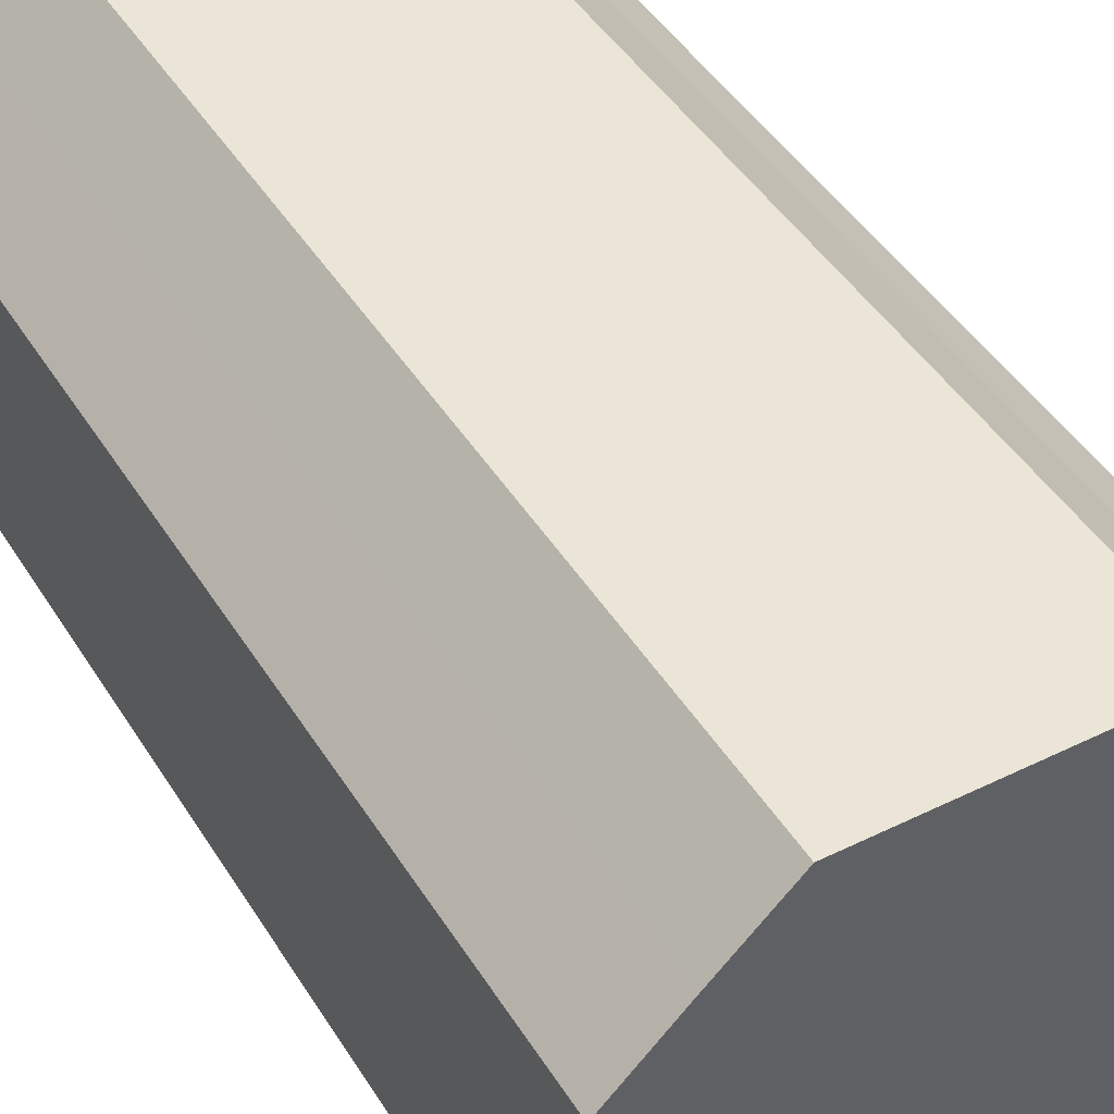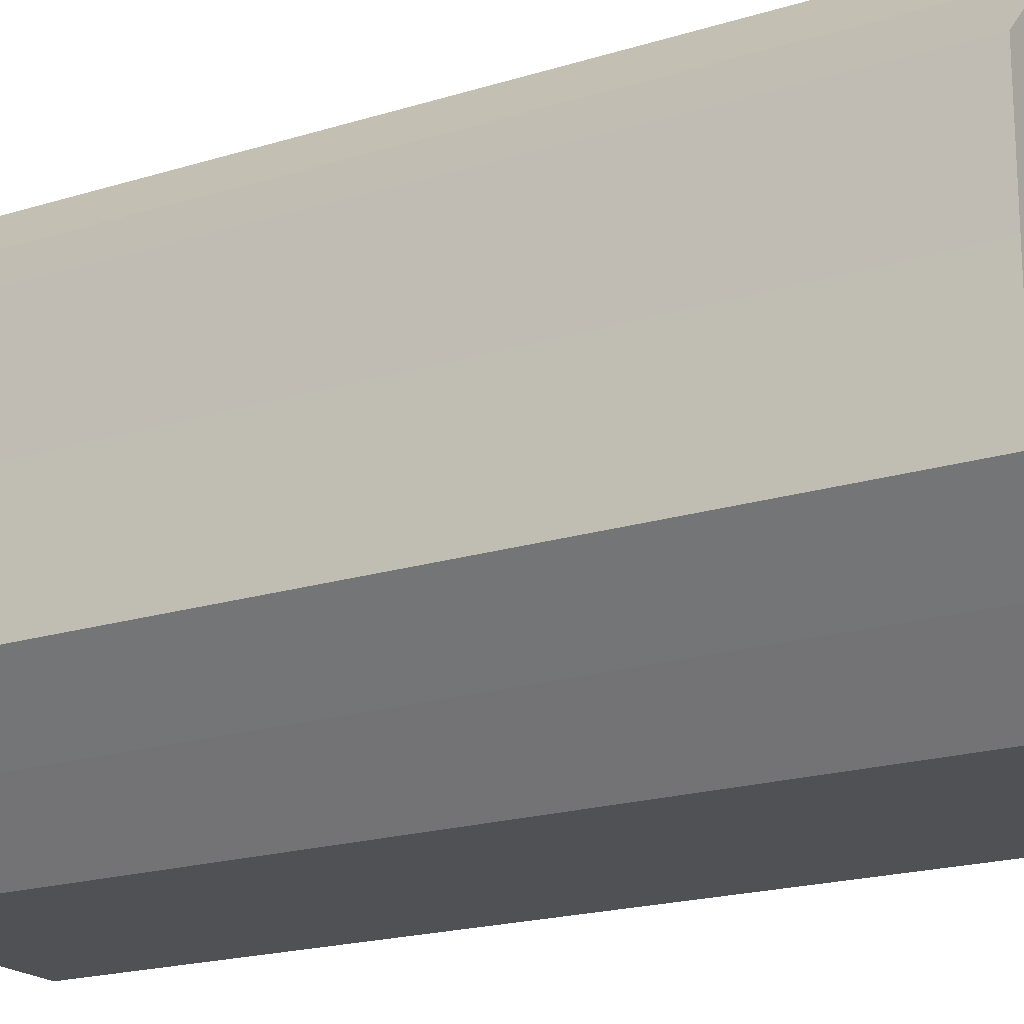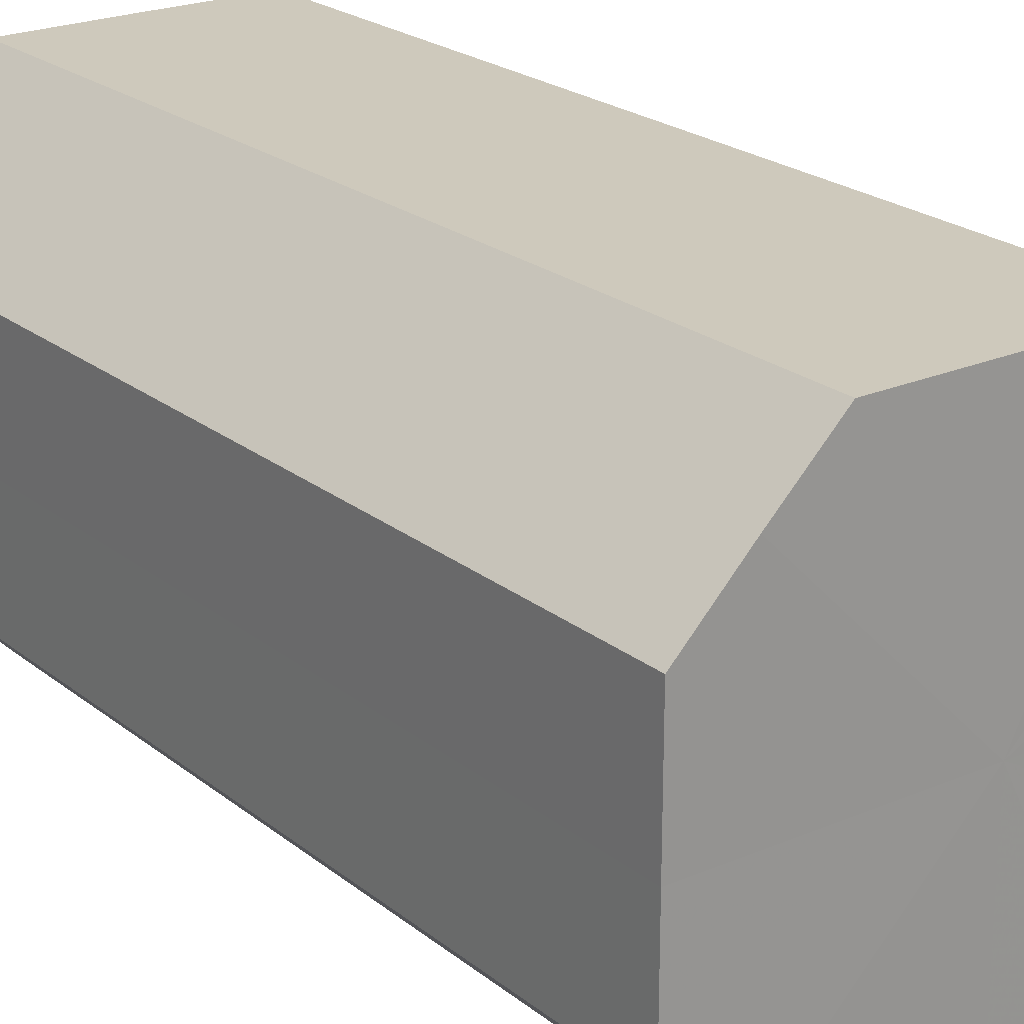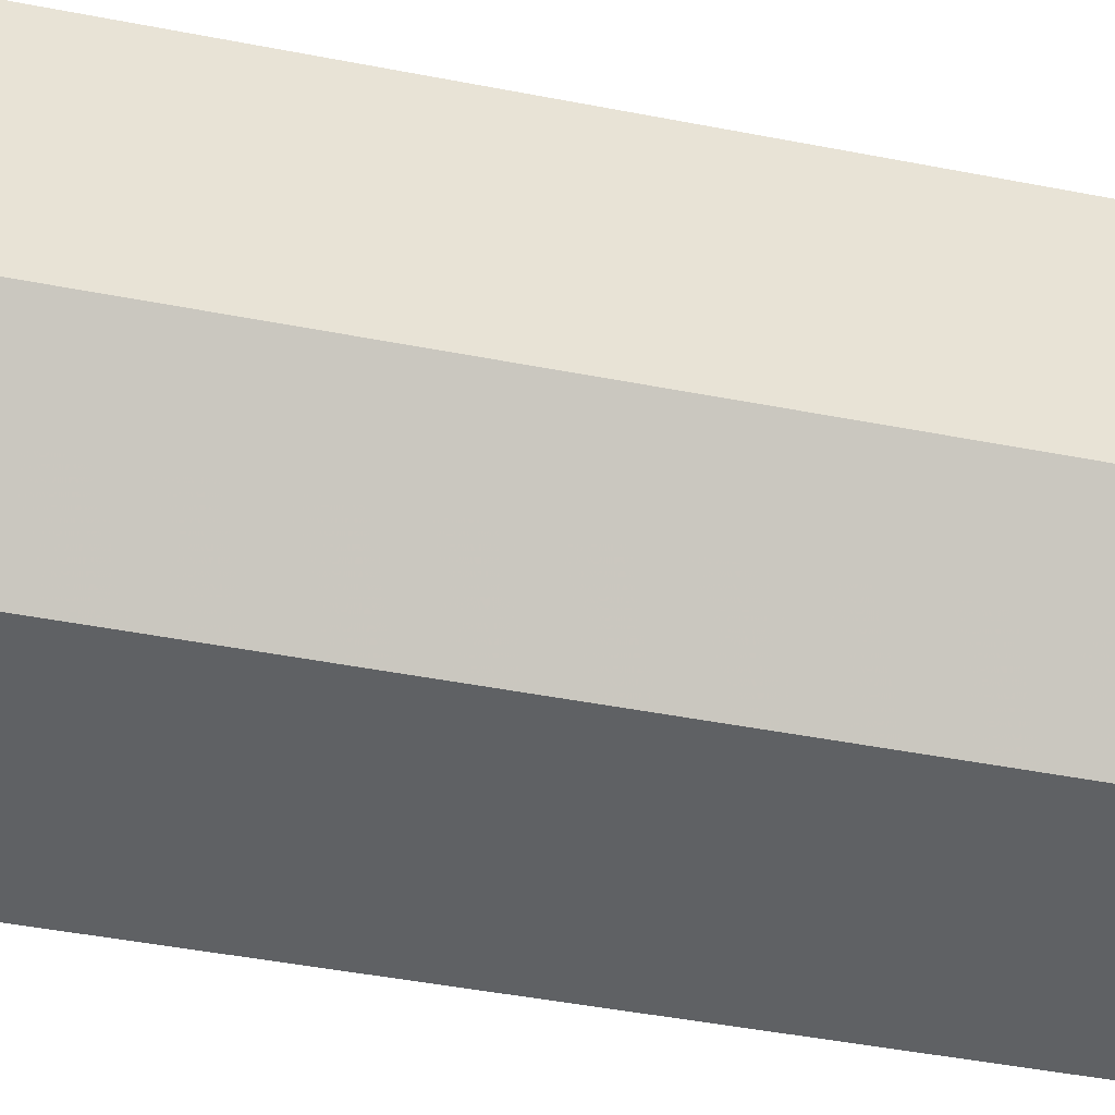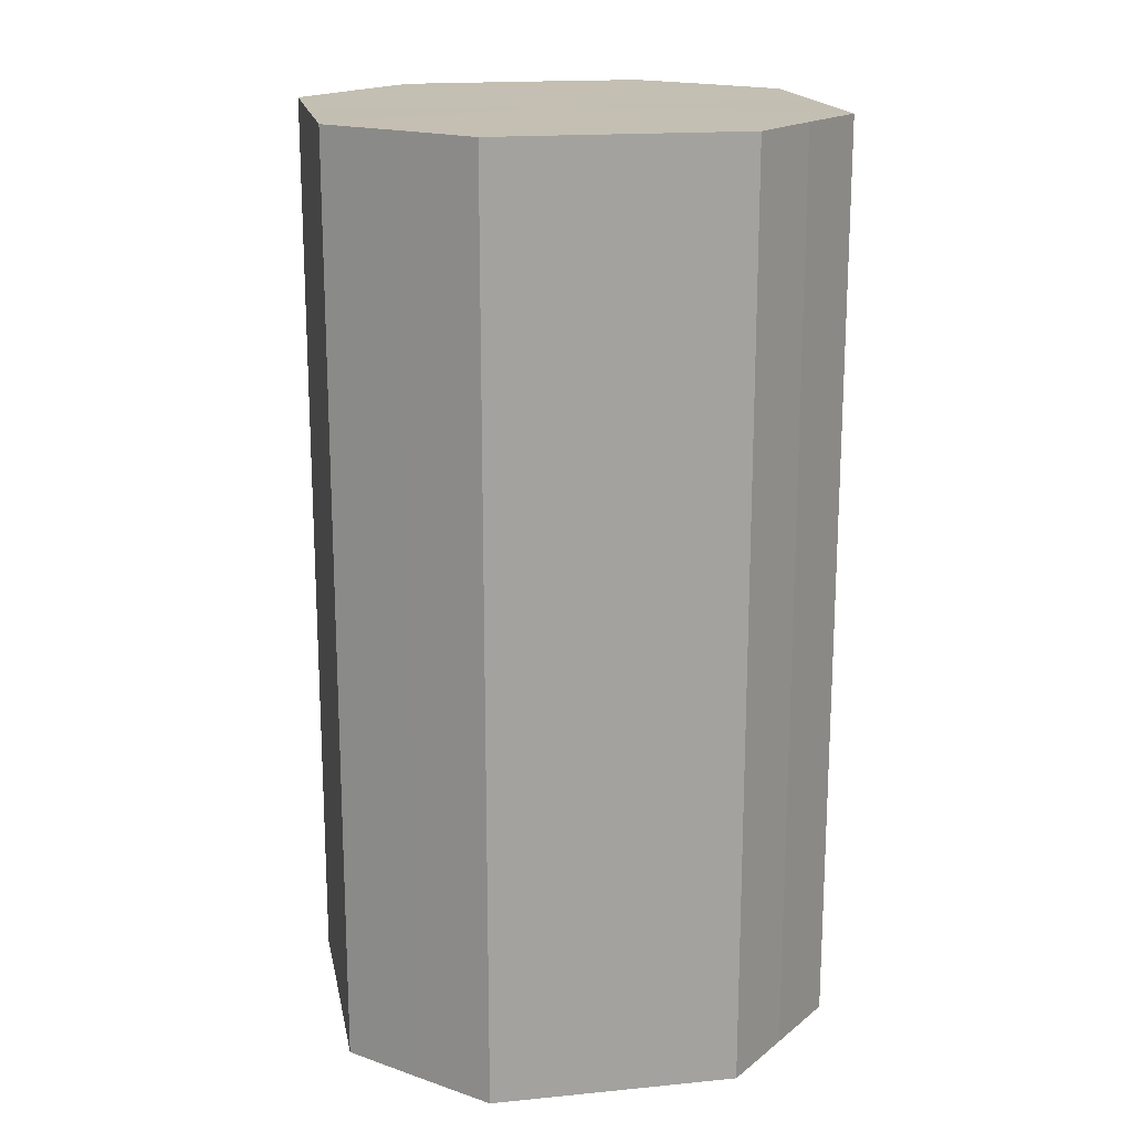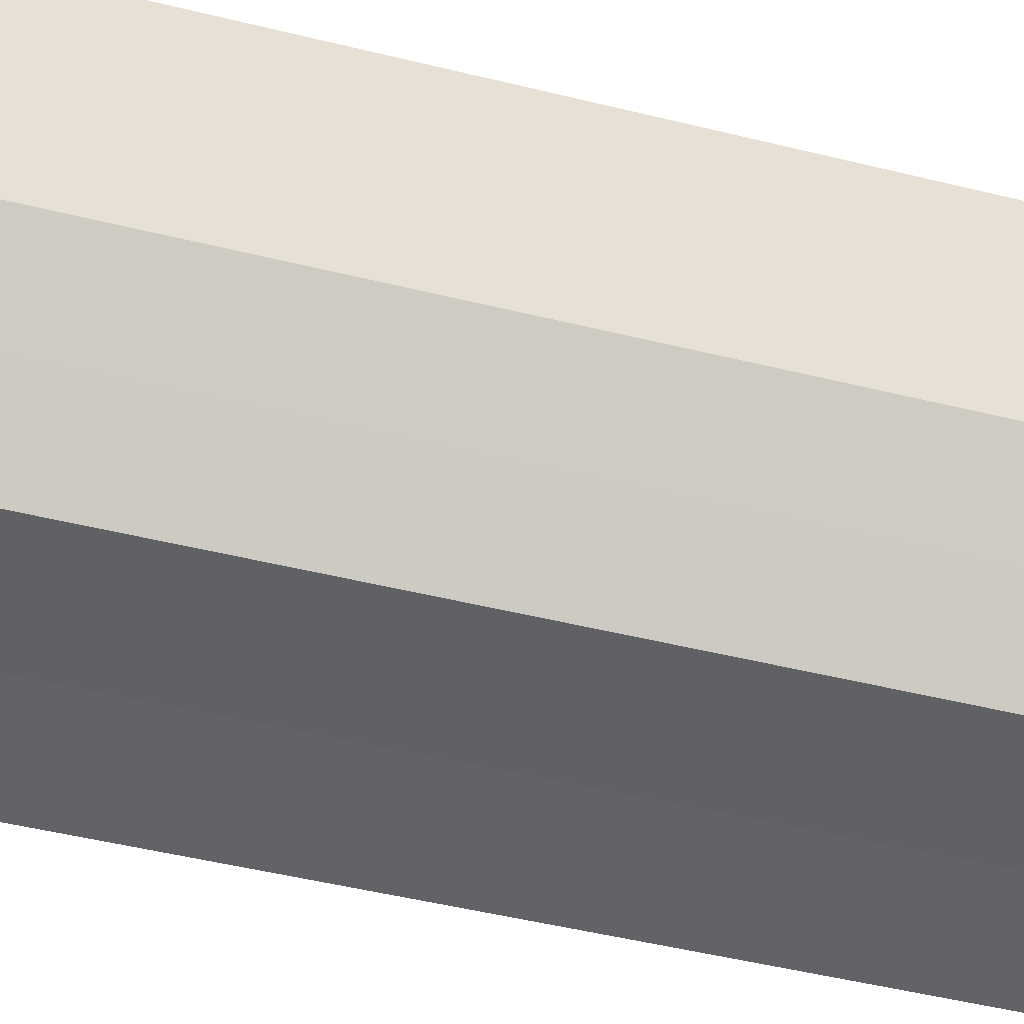
<metadata>
{"format":"obj","ext":"obj","renderer":"f3d","projection":"perspective","resolution":1024,"background":"white","views":[{"elev":44.1,"azim":-29.7,"up":"+Y"},{"elev":-19.4,"azim":-59.6,"up":"+Y"},{"elev":22.3,"azim":143.4,"up":"+Y"},{"elev":-46.8,"azim":77.5,"up":"+Y"},{"elev":17.6,"azim":169.1,"up":"+Z"},{"elev":-50.3,"azim":75.0,"up":"+Y"}]}
</metadata>
<code>
o 1793
v 2229 1870 8.325
v 2229 1870 8.325
v 2229 1870 8.175
v 2229 1870 8.325
v 2229 1870 8.175
v 2229 1870 8.325
v 2229 1870 8.175
v 2229 1870 8.325
v 2229 1870 8.175
v 2229 1870 8.325
v 2229 1870 8.175
v 2229 1870 8.325
v 2229 1870 8.175
v 2229 1870 8.325
v 2229 1870 8.175
v 2229 1870 8.325
v 2229 1870 8.175
v 2229 1870 8.325
v 2229 1870 8.175
v 2229 1870 8.325
v 2229 1870 8.175
v 2229 1870 8.325
v 2229 1870 8.175
v 2229 1870 8.325
v 2229 1870 8.175
v 2229 1870 8.325
v 2229 1870 8.175
v 2229 1870 8.325
v 2229 1870 8.175
v 2229 1870 8.325
v 2229 1870 8.175
v 2229 1870 8.175
v 2229 1870 8.175
v 2229 1870 8.325
v 2229 1870 8.175
v 2229 1870 8.325
v 2229 1870 8.175
v 2229 1870 8.175
v 2229 1870 8.325
v 2229 1870 8.175
v 2229 1870 8.325
v 2229 1870 8.325
v 2229 1870 8.175
v 2229 1870 8.175
v 2229 1870 8.325
v 2229 1870 8.175
v 2229 1870 8.325
v 2229 1870 8.325
v 2229 1870 8.175
v 2229 1870 8.175
v 2229 1870 8.325
v 2229 1870 8.175
v 2229 1870 8.325
v 2229 1870 8.325
v 2229 1870 8.175
v 2229 1870 8.175
v 2229 1870 8.325
v 2229 1870 8.175
v 2229 1870 8.325
v 2229 1870 8.325
v 2229 1870 8.175
v 2229 1870 8.175
v 2229 1870 8.325
v 2229 1870 8.325
v 2229 1870 8.325
v 2229 1870 8.325
v 2229 1870 8.325
v 2229 1870 8.325
v 2229 1870 8.325
v 2229 1870 8.325
v 2229 1870 8.325
v 2229 1870 8.325
v 2229 1870 8.325
v 2229 1870 8.325
v 2229 1870 8.325
v 2229 1870 8.325
v 2229 1870 8.325
v 2229 1870 8.325
v 2229 1870 8.325
v 2229 1870 8.325
v 2229 1870 8.325
v 2229 1870 8.175
v 2229 1870 8.175
v 2229 1870 8.175
v 2229 1870 8.175
v 2229 1870 8.175
v 2229 1870 8.175
v 2229 1870 8.175
v 2229 1870 8.175
v 2229 1870 8.175
v 2229 1870 8.175
v 2229 1870 8.175
v 2229 1870 8.175
v 2229 1870 8.175
v 2229 1870 8.175
v 2229 1870 8.175
v 2229 1870 8.175
v 2229 1870 8.175
f 1 2 3
f 2 4 5
f 6 1 7
f 4 8 9
f 10 6 11
f 8 12 13
f 14 10 15
f 12 16 17
f 18 14 19
f 16 20 21
f 22 18 23
f 20 24 25
f 26 22 27
f 24 28 29
f 30 26 31
f 28 30 32
f 33 34 35
f 35 36 37
f 38 39 33
f 40 41 38
f 37 42 43
f 44 45 40
f 46 47 44
f 43 48 49
f 50 51 46
f 52 53 50
f 49 54 55
f 56 57 52
f 58 59 56
f 55 60 61
f 62 63 58
f 61 64 62
f 65 66 67
f 65 68 66
f 65 67 69
f 65 70 68
f 65 69 71
f 65 72 70
f 65 71 73
f 65 74 72
f 65 73 75
f 65 76 74
f 65 75 77
f 65 78 76
f 65 77 79
f 65 80 78
f 65 79 81
f 65 81 80
f 82 83 84
f 82 85 83
f 82 84 86
f 82 87 85
f 82 86 88
f 82 89 87
f 82 88 90
f 82 91 89
f 82 90 92
f 82 93 91
f 82 92 94
f 82 95 93
f 82 94 96
f 82 97 95
f 82 96 98
f 82 98 97

</code>
